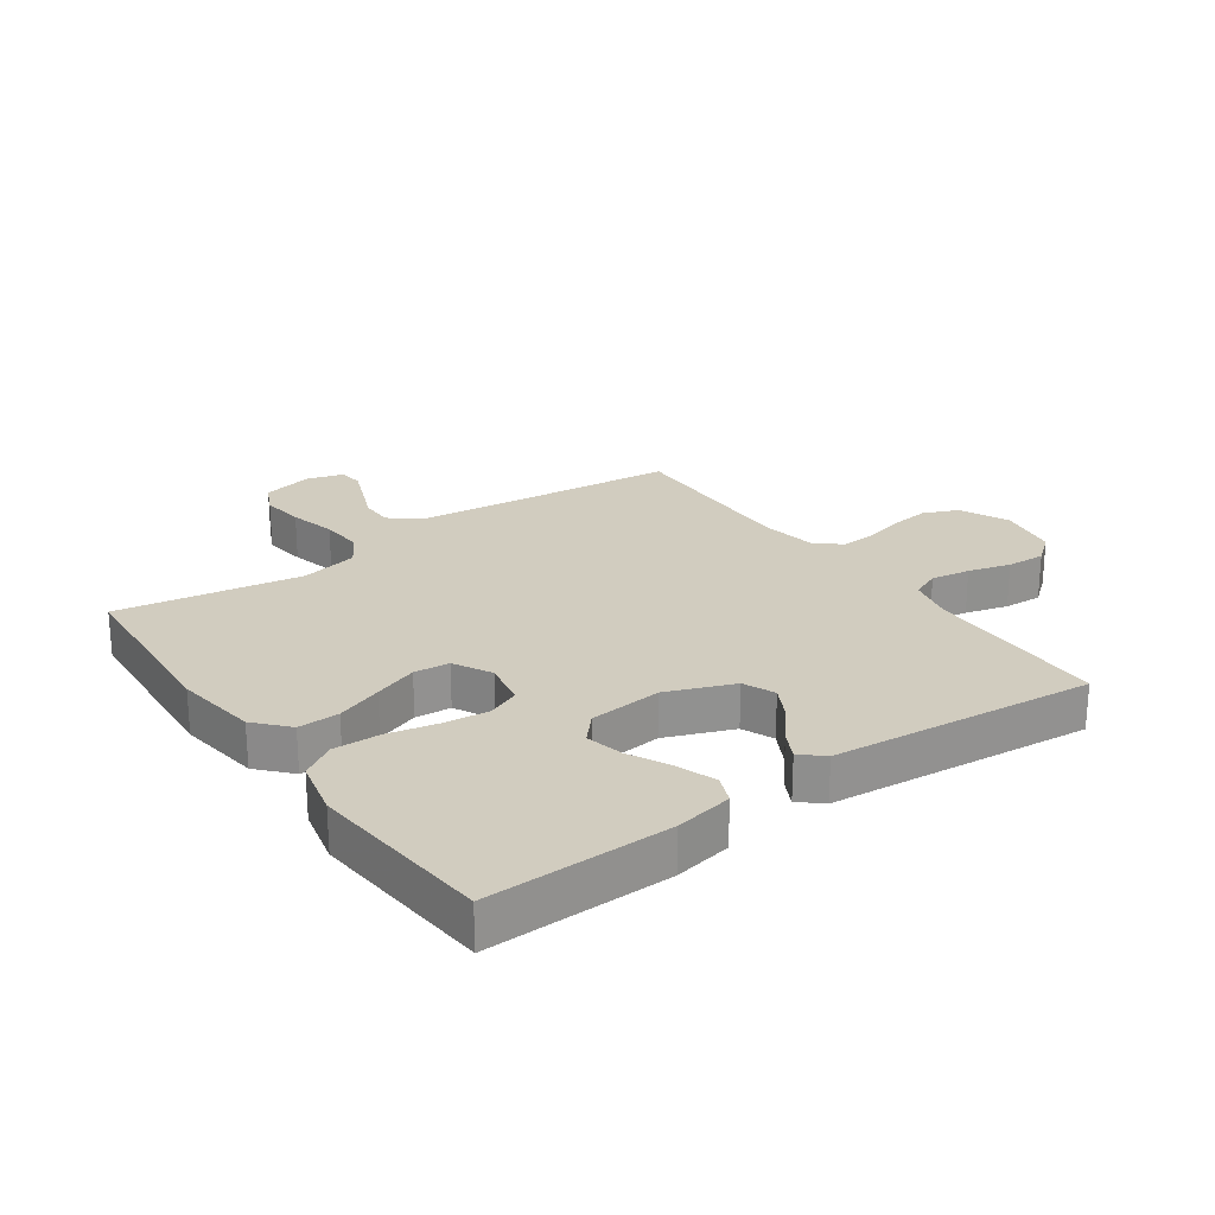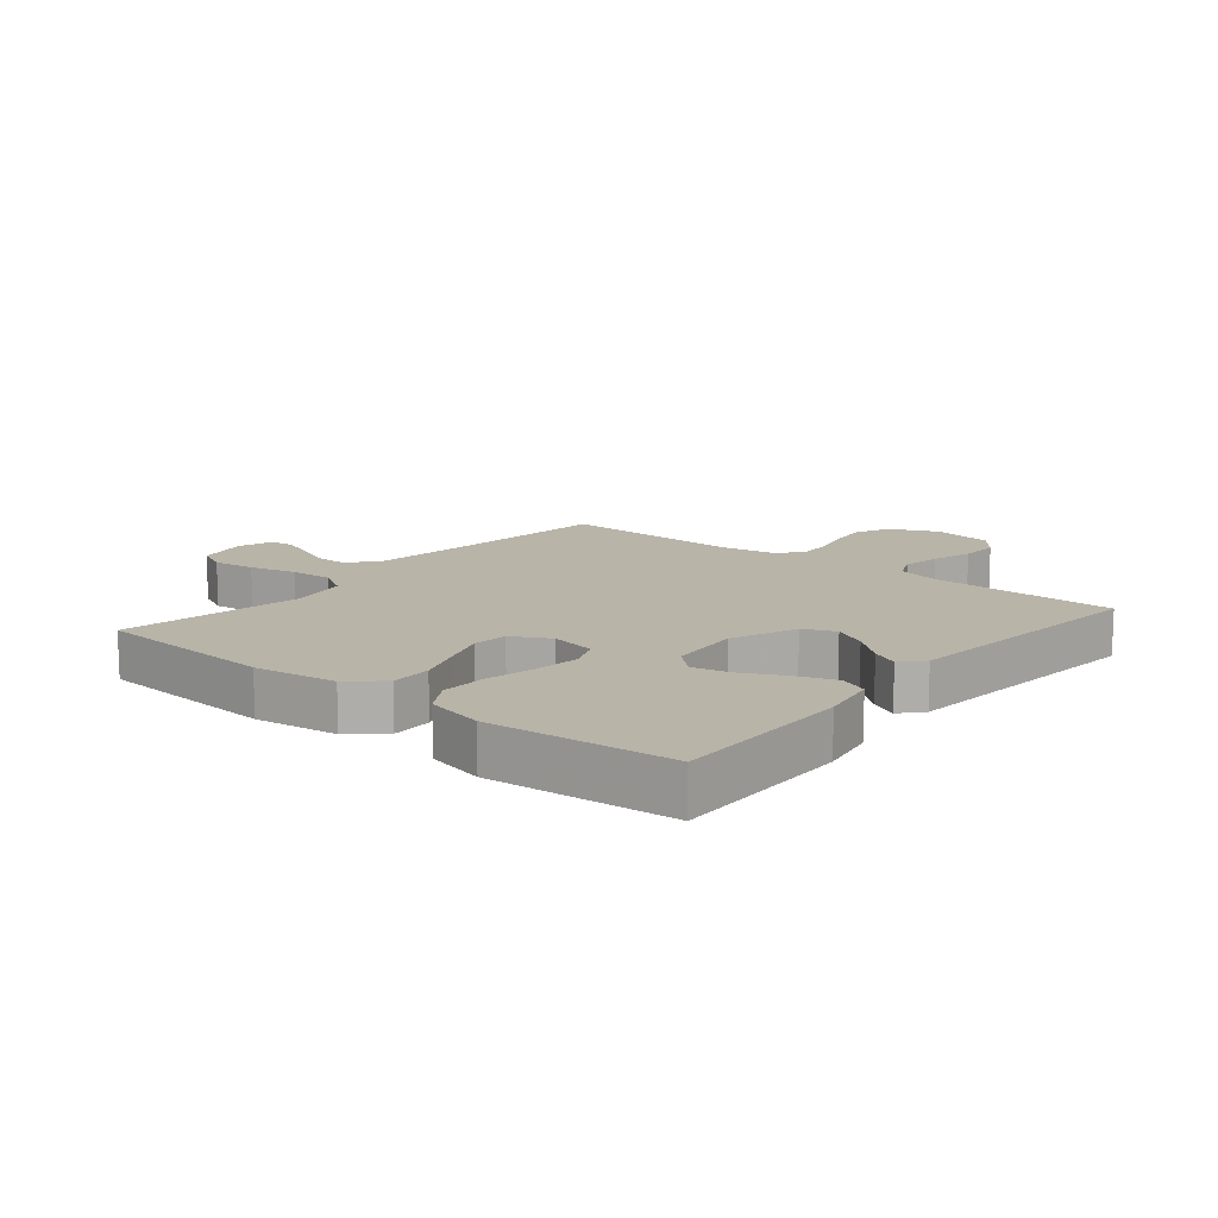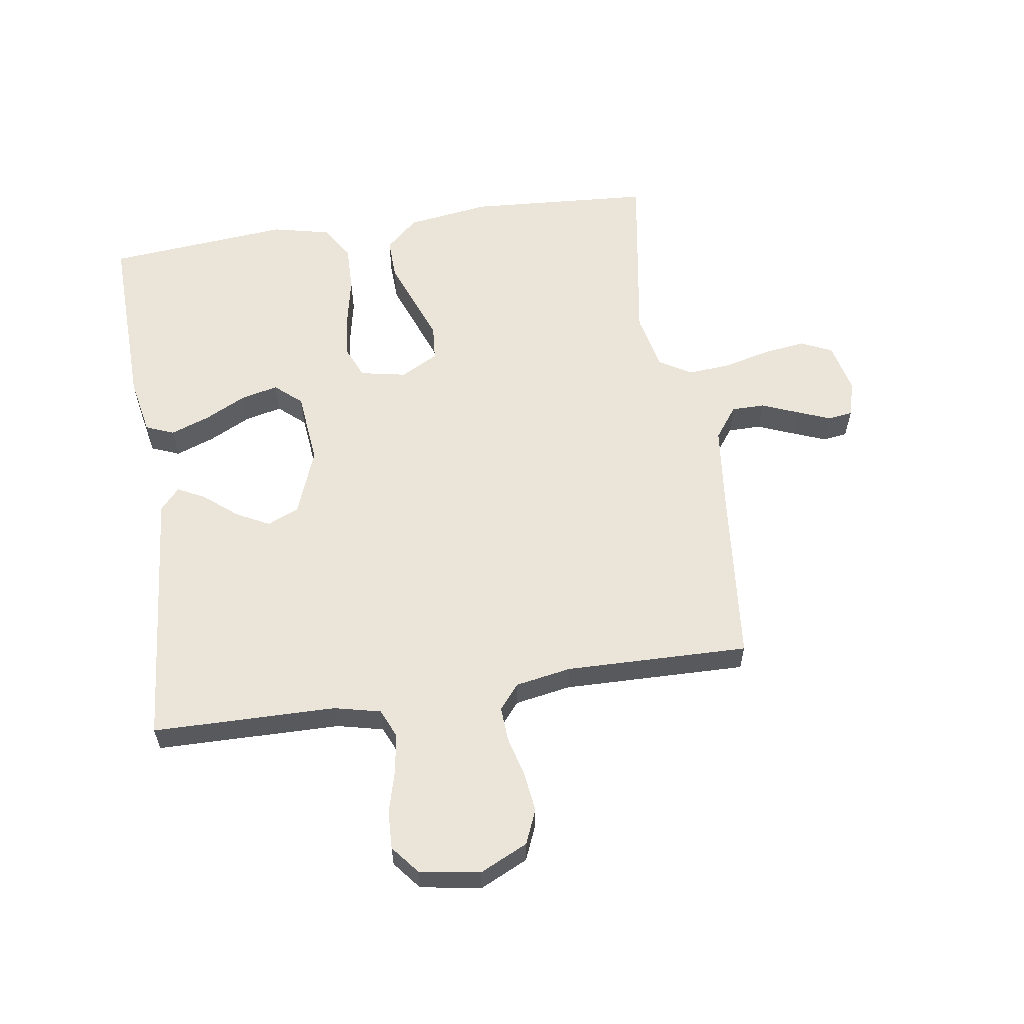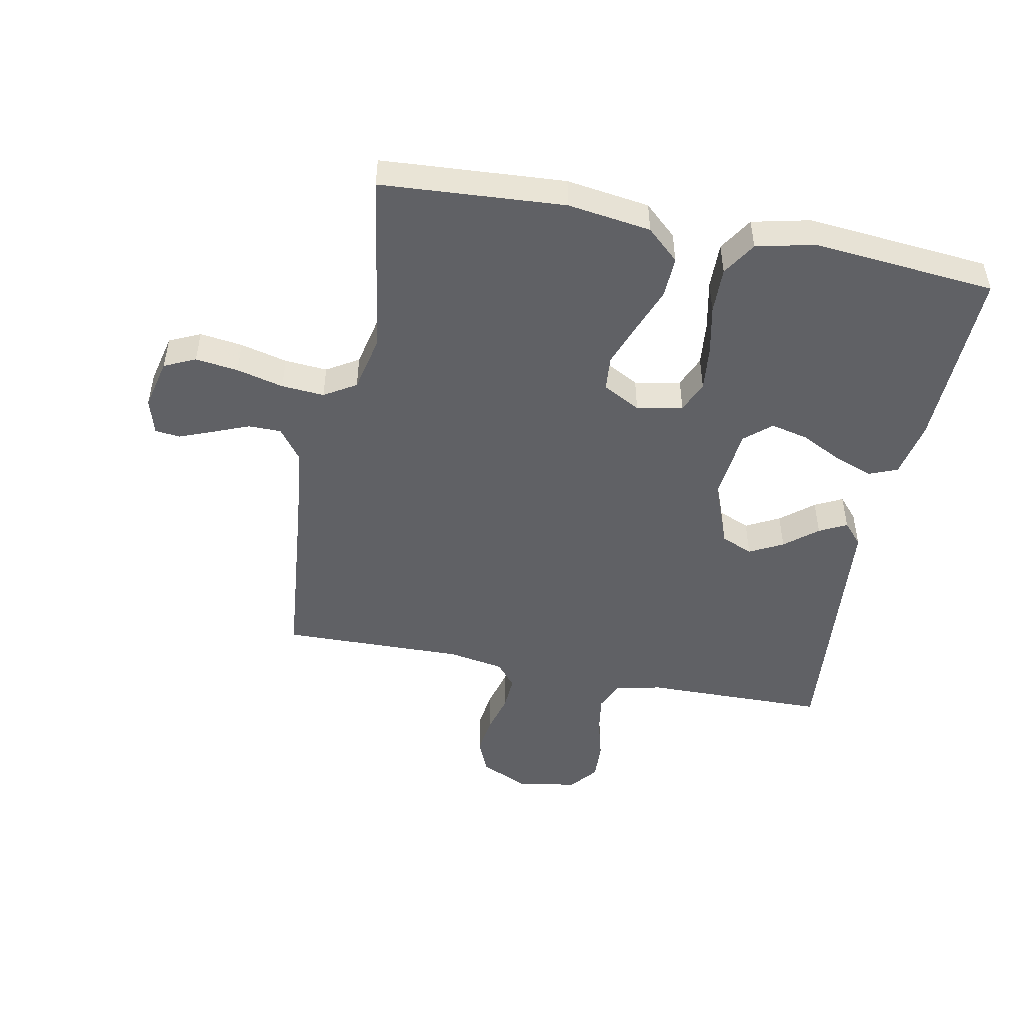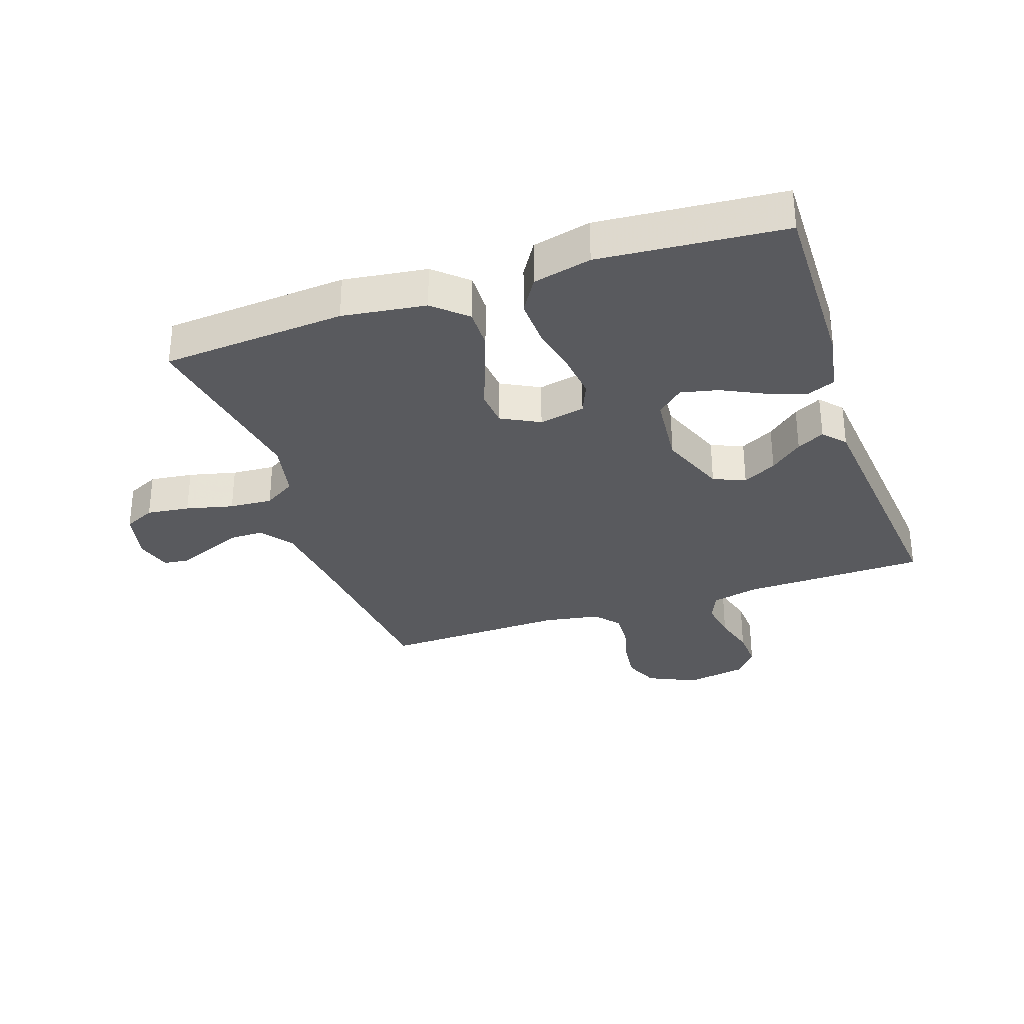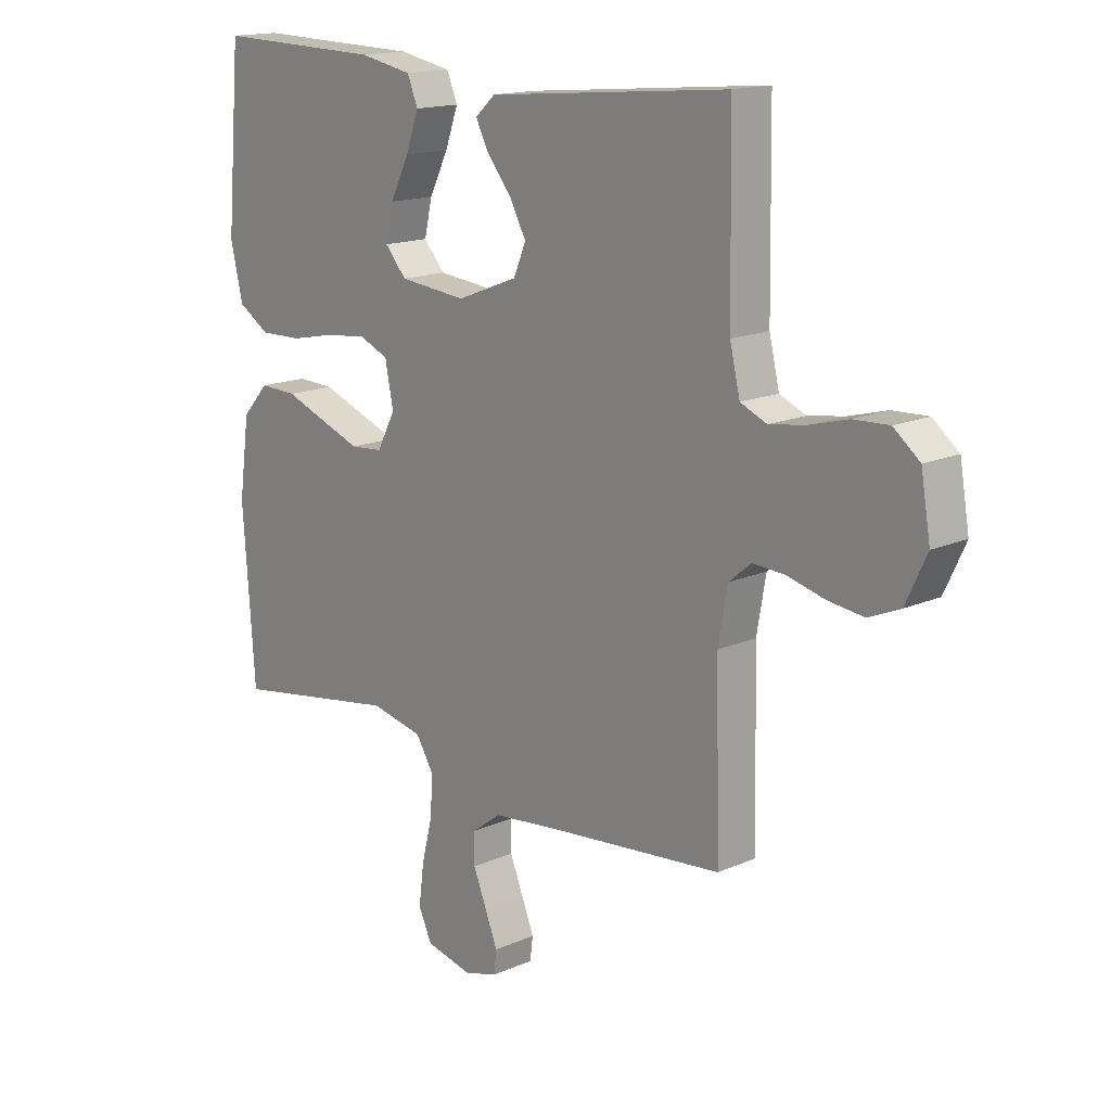
<metadata>
{"format":"obj","ext":"obj","renderer":"f3d","projection":"perspective","resolution":1024,"background":"white","views":[{"elev":24.1,"azim":-35.2,"up":"+Y"},{"elev":13.0,"azim":-50.4,"up":"+Y"},{"elev":58.9,"azim":81.2,"up":"+Y"},{"elev":-48.5,"azim":-101.3,"up":"+Y"},{"elev":-31.8,"azim":-71.0,"up":"+Y"},{"elev":15.8,"azim":47.6,"up":"+Z"}]}
</metadata>
<code>
v -0.5 0.07 0.5
v -0.2 0.07 0.493
v -0.106 0.07 0.475
v -0.087 0.07 0.429
v -0.11 0.07 0.365
v -0.144 0.07 0.297
v -0.158 0.07 0.236
v -0.12 0.07 0.193
v 0 0.07 0.181
v 0.109 0.07 0.223
v 0.131 0.07 0.275
v 0.102 0.07 0.33
v 0.058 0.07 0.383
v 0.035 0.07 0.428
v 0.071 0.07 0.46
v 0.2 0.07 0.472
v 0.5 0.07 0.5
v 0.505 0.07 0.2
v 0.523 0.07 0.124
v 0.57 0.07 0.104
v 0.634 0.07 0.114
v 0.703 0.07 0.133
v 0.766 0.07 0.136
v 0.812 0.07 0.099
v 0.829 0.07 0
v 0.792 0.07 -0.079
v 0.736 0.07 -0.103
v 0.672 0.07 -0.095
v 0.606 0.07 -0.078
v 0.549 0.07 -0.075
v 0.509 0.07 -0.108
v 0.493 0.07 -0.2
v 0.5 0.07 -0.5
v 0.2 0.07 -0.53
v 0.07 0.07 -0.545
v 0.018 0.07 -0.584
v 0.018 0.07 -0.638
v 0.042 0.07 -0.697
v 0.064 0.07 -0.752
v 0.059 0.07 -0.793
v 0 0.07 -0.81
v -0.083 0.07 -0.791
v -0.107 0.07 -0.74
v -0.098 0.07 -0.67
v -0.079 0.07 -0.593
v -0.074 0.07 -0.523
v -0.106 0.07 -0.471
v -0.2 0.07 -0.451
v -0.5 0.07 -0.5
v -0.521 0.07 -0.2
v -0.502 0.07 -0.064
v -0.454 0.07 -0.011
v -0.387 0.07 -0.013
v -0.312 0.07 -0.041
v -0.241 0.07 -0.067
v -0.183 0.07 -0.062
v -0.15 0.07 0
v -0.165 0.07 0.075
v -0.217 0.07 0.097
v -0.291 0.07 0.089
v -0.372 0.07 0.072
v -0.448 0.07 0.07
v -0.504 0.07 0.105
v -0.526 0.07 0.2
v -0.5 0 0.5
v -0.2 0 0.493
v -0.106 0 0.475
v -0.087 0 0.429
v -0.11 0 0.365
v -0.144 0 0.297
v -0.158 0 0.236
v -0.12 0 0.193
v 0 0 0.181
v 0.109 0 0.223
v 0.131 0 0.275
v 0.102 0 0.33
v 0.058 0 0.383
v 0.035 0 0.428
v 0.071 0 0.46
v 0.2 0 0.472
v 0.5 0 0.5
v 0.505 0 0.2
v 0.523 0 0.124
v 0.57 0 0.104
v 0.634 0 0.114
v 0.703 0 0.133
v 0.766 0 0.136
v 0.812 0 0.099
v 0.829 0 0
v 0.792 0 -0.079
v 0.736 0 -0.103
v 0.672 0 -0.095
v 0.606 0 -0.078
v 0.549 0 -0.075
v 0.509 0 -0.108
v 0.493 0 -0.2
v 0.5 0 -0.5
v 0.2 0 -0.53
v 0.07 0 -0.545
v 0.018 0 -0.584
v 0.018 0 -0.638
v 0.042 0 -0.697
v 0.064 0 -0.752
v 0.059 0 -0.793
v 0 0 -0.81
v -0.083 0 -0.791
v -0.107 0 -0.74
v -0.098 0 -0.67
v -0.079 0 -0.593
v -0.074 0 -0.523
v -0.106 0 -0.471
v -0.2 0 -0.451
v -0.5 0 -0.5
v -0.521 0 -0.2
v -0.502 0 -0.064
v -0.454 0 -0.011
v -0.387 0 -0.013
v -0.312 0 -0.041
v -0.241 0 -0.067
v -0.183 0 -0.062
v -0.15 0 0
v -0.165 0 0.075
v -0.217 0 0.097
v -0.291 0 0.089
v -0.372 0 0.072
v -0.448 0 0.07
v -0.504 0 0.105
v -0.526 0 0.2
f 60 61 62 63
f 59 60 63 64
f 51 52 53 54
f 51 54 55
f 48 49 50 51
f 47 48 51 55
f 46 47 55 56
f 42 43 44 45
f 42 45 46
f 41 42 46
f 37 38 39 40
f 37 40 41 46
f 32 33 34
f 31 32 34 35
f 26 27 28 29
f 26 29 30
f 25 26 30
f 24 25 30
f 21 22 23 24
f 20 21 24 30
f 19 20 30 31
f 16 17 18
f 12 13 14 15
f 11 12 15 16
f 3 4 5 6
f 3 6 7
f 2 3 7
f 59 64 1 2
f 58 59 2 7
f 57 58 7 8
f 37 46 56 57
f 36 37 57 8
f 35 36 8 9
f 31 35 9 10
f 19 31 10 11
f 11 16 18 19
f 127 126 125 124
f 128 127 124 123
f 118 117 116 115
f 119 118 115
f 115 114 113 112
f 119 115 112 111
f 120 119 111 110
f 109 108 107 106
f 110 109 106
f 110 106 105
f 104 103 102 101
f 110 105 104 101
f 98 97 96
f 99 98 96 95
f 93 92 91 90
f 94 93 90
f 94 90 89
f 94 89 88
f 88 87 86 85
f 94 88 85 84
f 95 94 84 83
f 82 81 80
f 79 78 77 76
f 80 79 76 75
f 70 69 68 67
f 71 70 67
f 71 67 66
f 66 65 128 123
f 71 66 123 122
f 72 71 122 121
f 121 120 110 101
f 72 121 101 100
f 73 72 100 99
f 74 73 99 95
f 75 74 95 83
f 83 82 80 75
f 1 65 66 2
f 2 66 67 3
f 3 67 68 4
f 4 68 69 5
f 5 69 70 6
f 6 70 71 7
f 7 71 72 8
f 8 72 73 9
f 9 73 74 10
f 10 74 75 11
f 11 75 76 12
f 12 76 77 13
f 13 77 78 14
f 14 78 79 15
f 15 79 80 16
f 16 80 81 17
f 17 81 82 18
f 18 82 83 19
f 19 83 84 20
f 20 84 85 21
f 21 85 86 22
f 22 86 87 23
f 23 87 88 24
f 24 88 89 25
f 25 89 90 26
f 26 90 91 27
f 27 91 92 28
f 28 92 93 29
f 29 93 94 30
f 30 94 95 31
f 31 95 96 32
f 32 96 97 33
f 33 97 98 34
f 34 98 99 35
f 35 99 100 36
f 36 100 101 37
f 37 101 102 38
f 38 102 103 39
f 39 103 104 40
f 40 104 105 41
f 41 105 106 42
f 42 106 107 43
f 43 107 108 44
f 44 108 109 45
f 45 109 110 46
f 46 110 111 47
f 47 111 112 48
f 48 112 113 49
f 49 113 114 50
f 50 114 115 51
f 51 115 116 52
f 52 116 117 53
f 53 117 118 54
f 54 118 119 55
f 55 119 120 56
f 56 120 121 57
f 57 121 122 58
f 58 122 123 59
f 59 123 124 60
f 60 124 125 61
f 61 125 126 62
f 62 126 127 63
f 63 127 128 64
f 64 128 65 1

</code>
